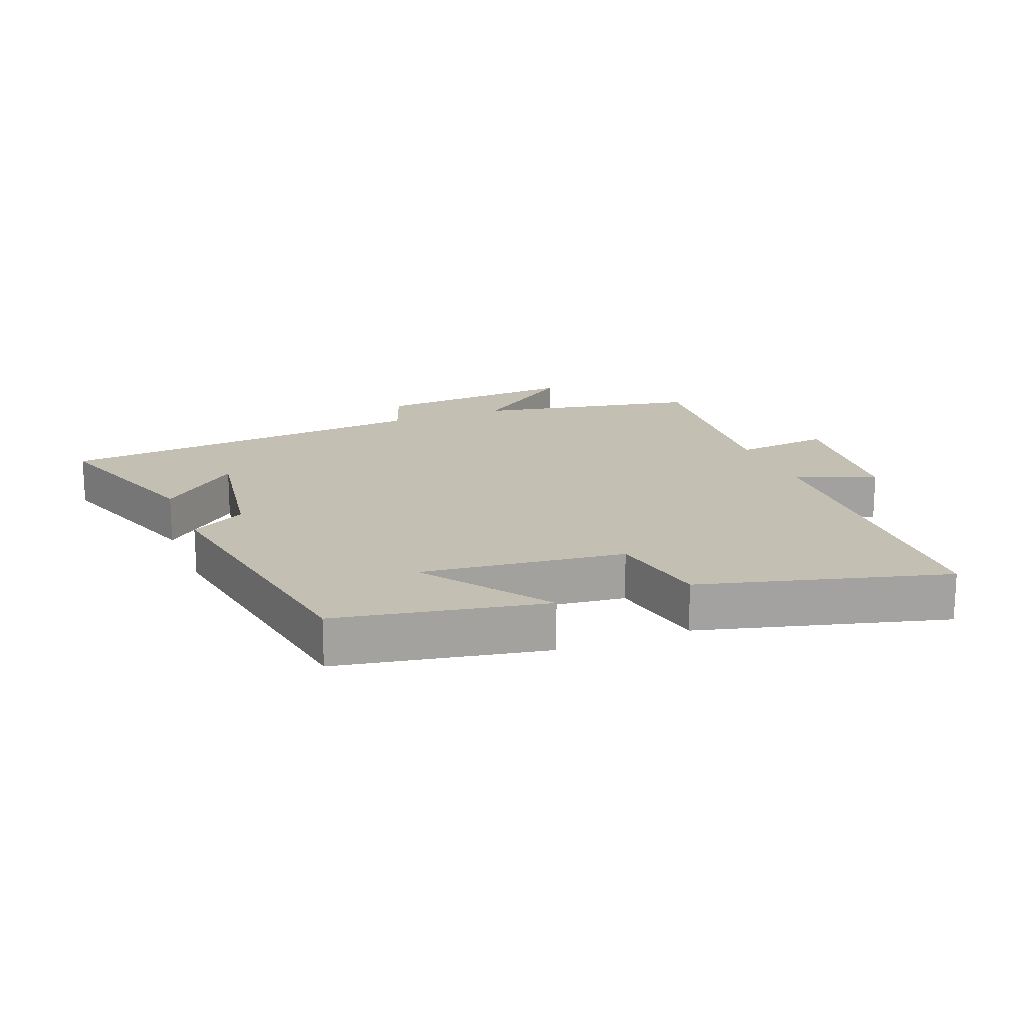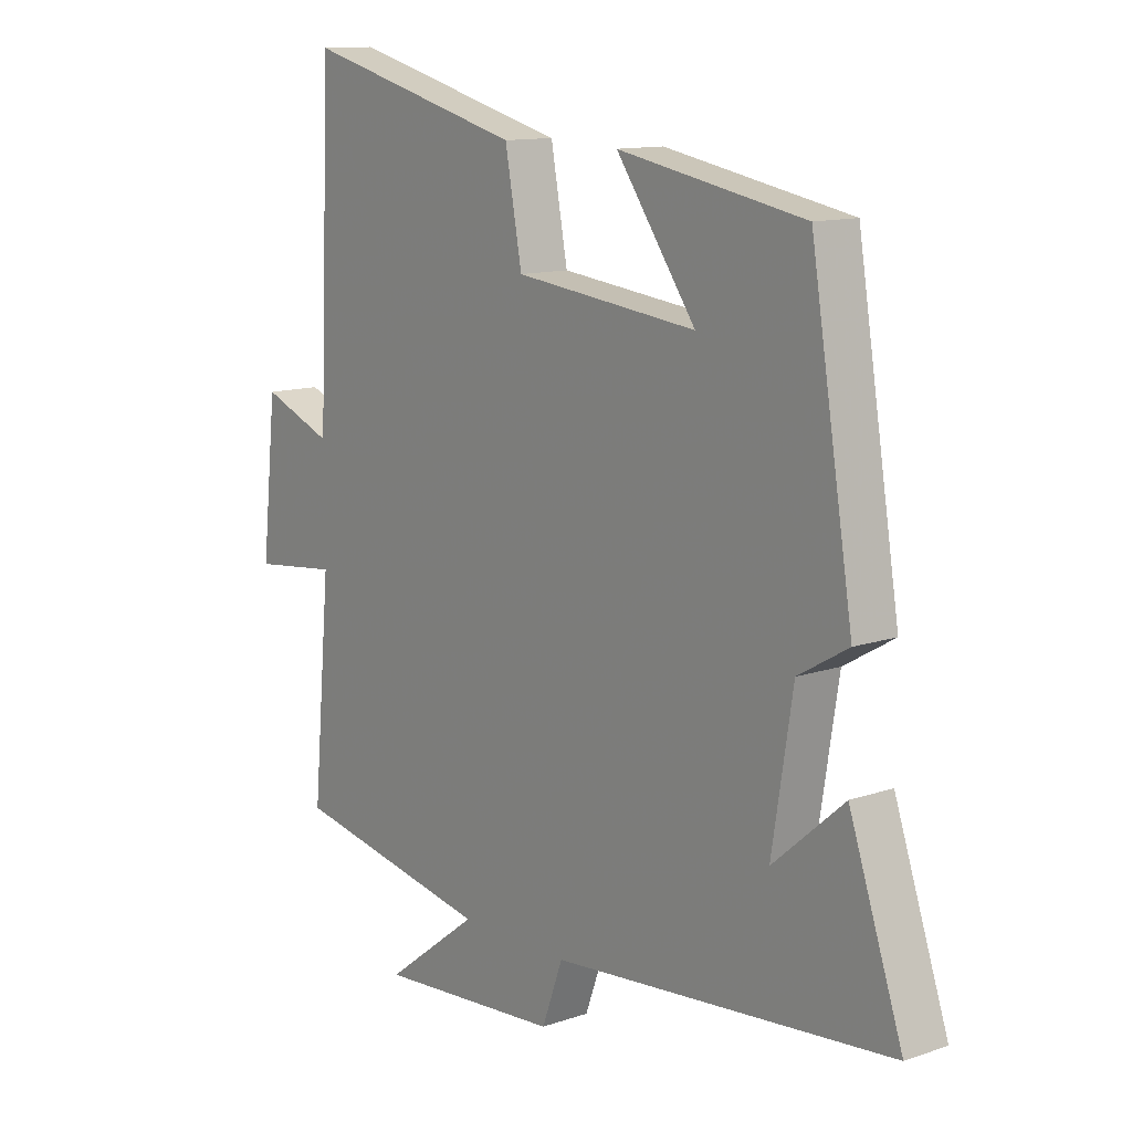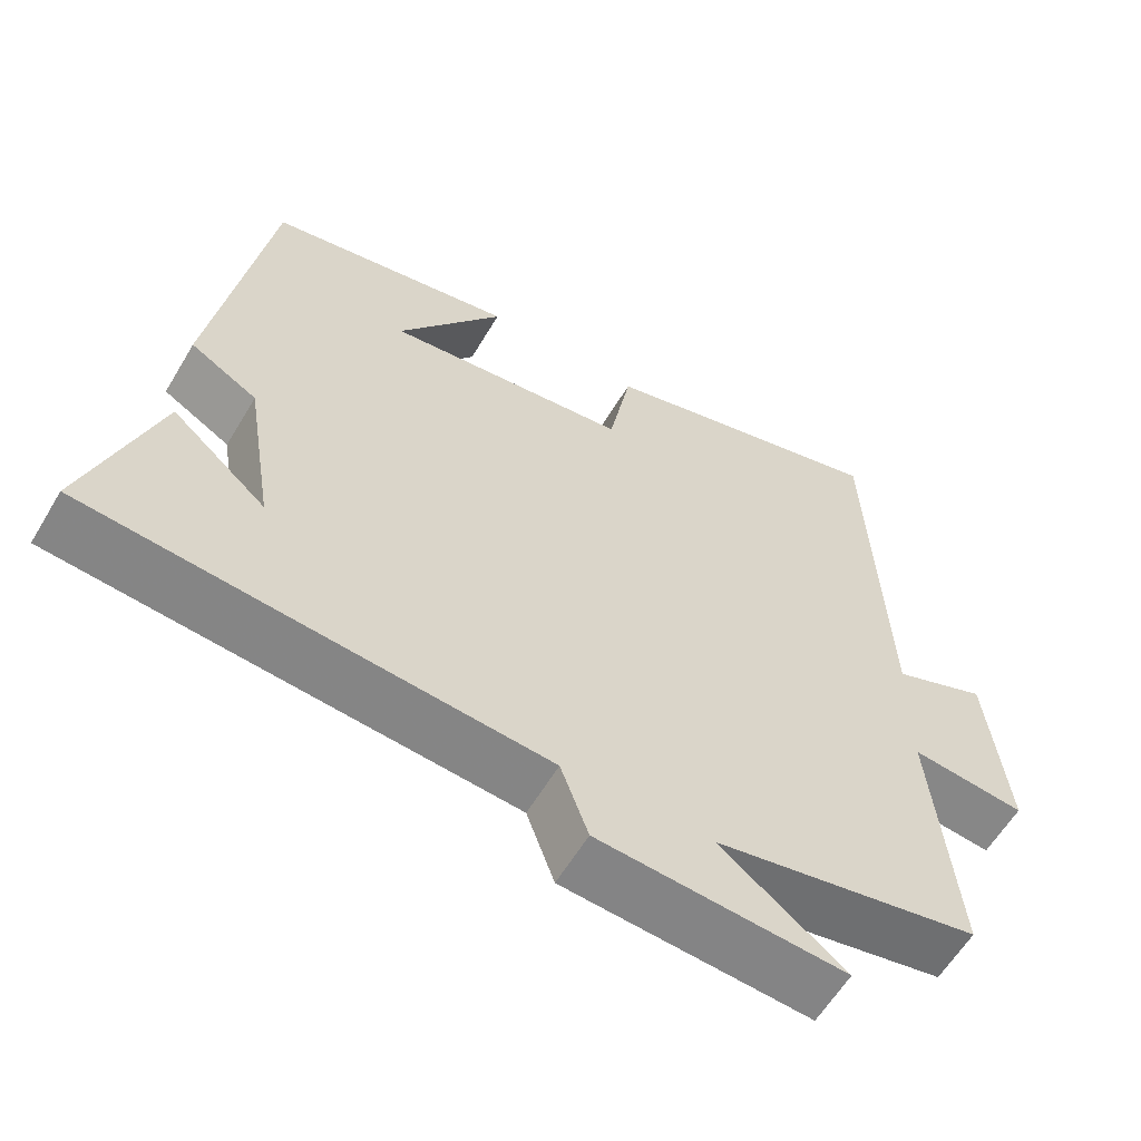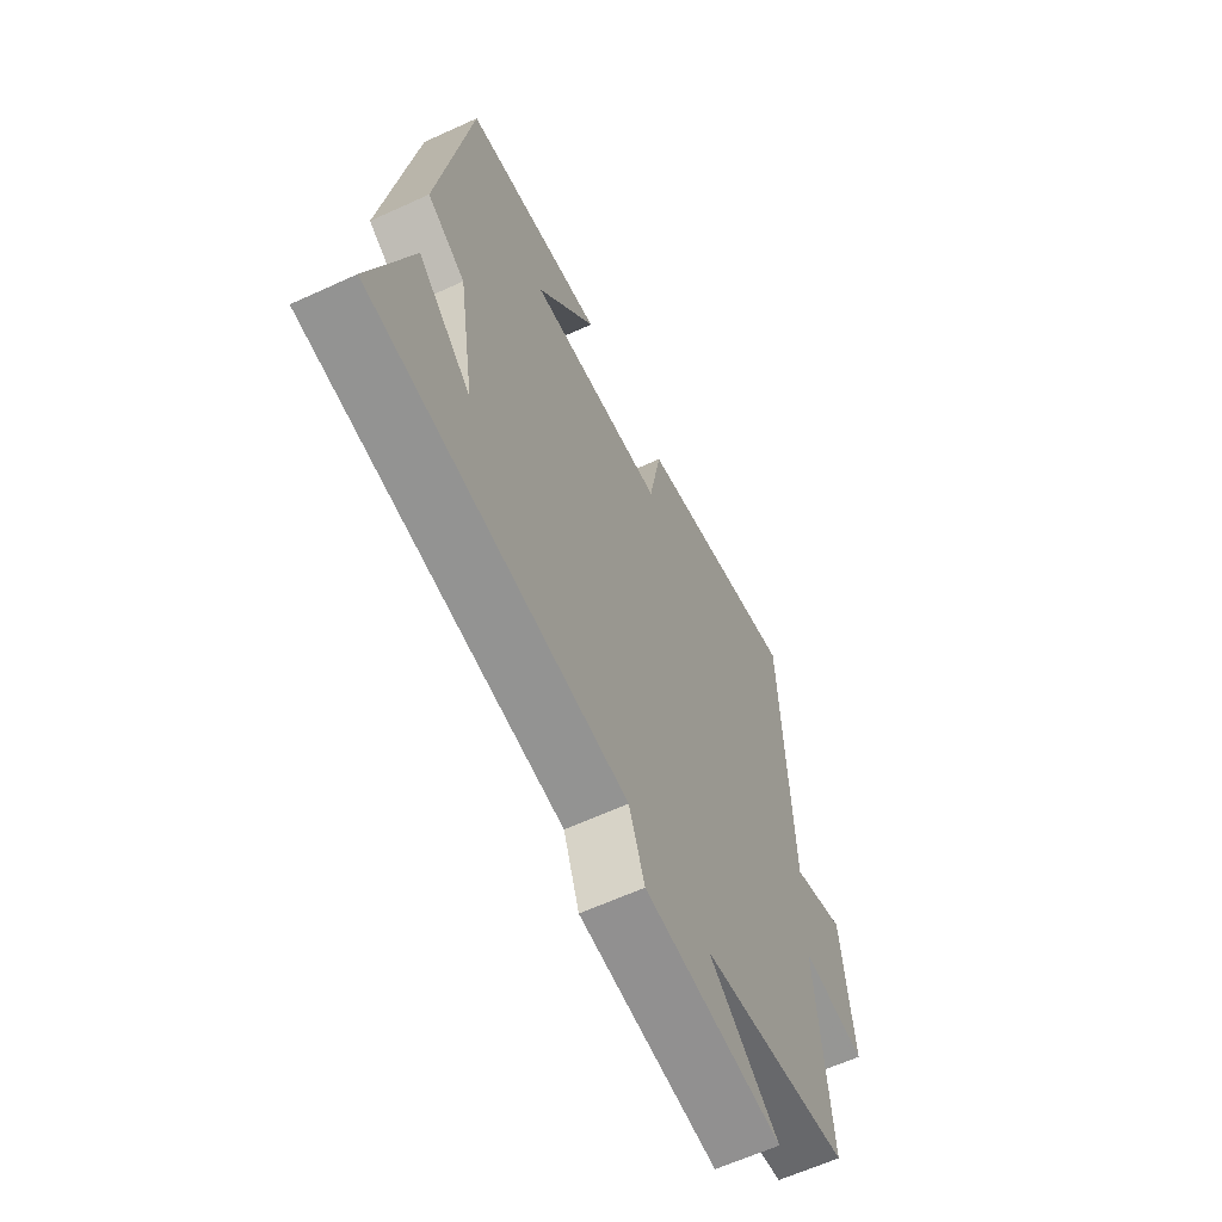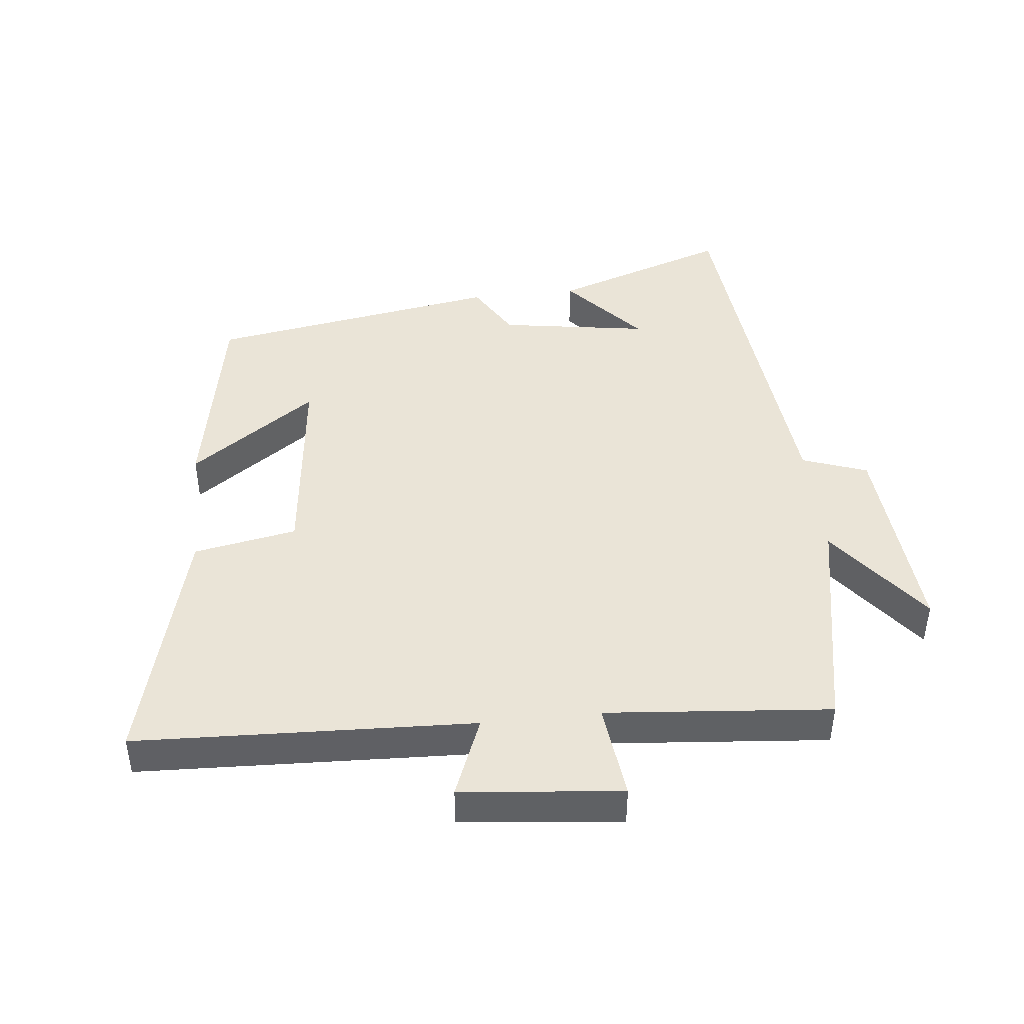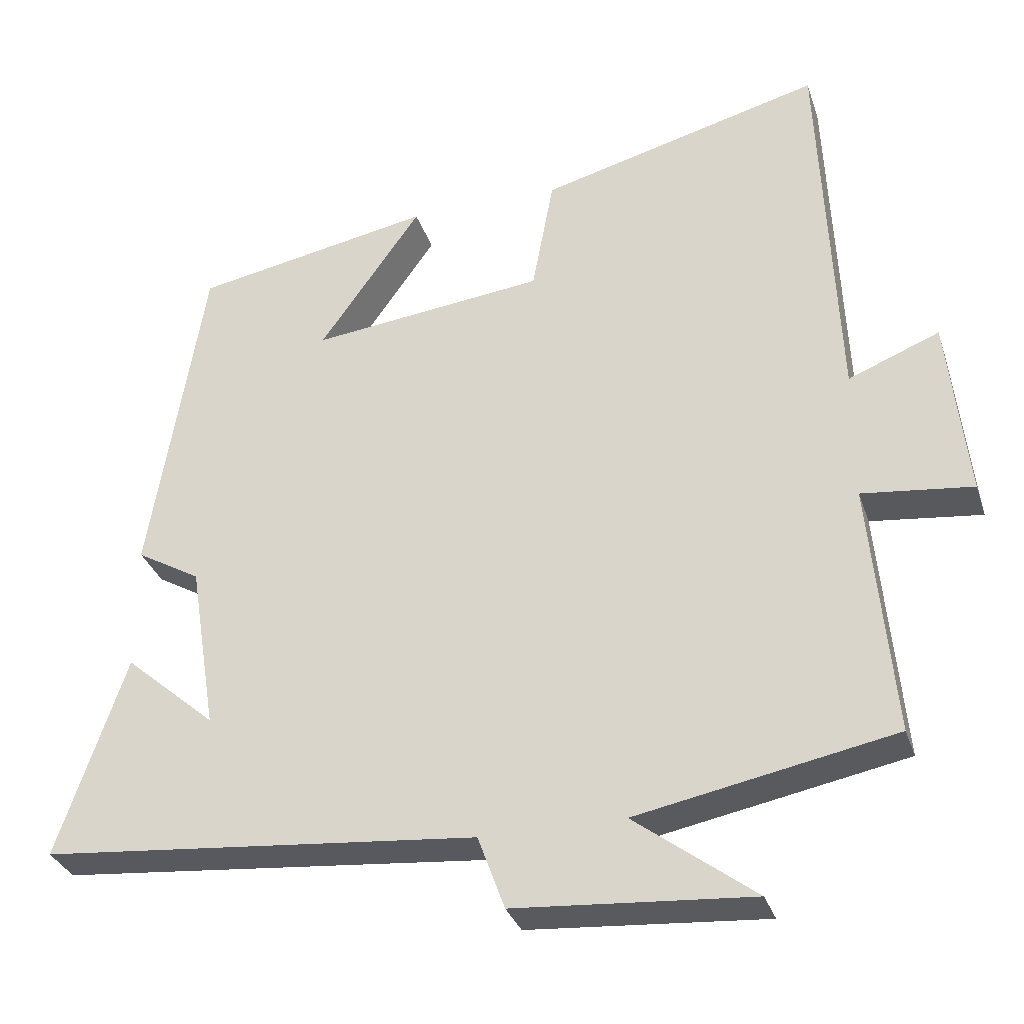
<metadata>
{"format":"obj","ext":"obj","renderer":"f3d","projection":"perspective","resolution":1024,"background":"white","views":[{"elev":17.7,"azim":-21.5,"up":"+Y"},{"elev":12.2,"azim":-128.9,"up":"+Z"},{"elev":-59.8,"azim":-30.6,"up":"+Z"},{"elev":-62.1,"azim":-65.0,"up":"+Z"},{"elev":43.9,"azim":83.7,"up":"+Y"},{"elev":-32.0,"azim":17.0,"up":"+Z"}]}
</metadata>
<code>
v -0.427 0.07 0.44
v -0.107 0.07 0.5
v -0.244 0.07 0.307
v 0.07 0.07 0.343
v 0.099 0.07 0.5
v 0.478 0.07 0.6
v 0.5 0.07 0.087
v 0.622 0.07 0.136
v 0.648 0.07 -0.108
v 0.5 0.07 -0.091
v 0.531 0.07 -0.433
v 0.186 0.07 -0.5
v 0.348 0.07 -0.623
v 0.03 0.07 -0.599
v -0.006 0.07 -0.5
v -0.592 0.07 -0.446
v -0.5 0.07 -0.176
v -0.378 0.07 -0.282
v -0.414 0.07 -0.056
v -0.5 0.07 -0.006
v -0.427 0 0.44
v -0.107 0 0.5
v -0.244 0 0.307
v 0.07 0 0.343
v 0.099 0 0.5
v 0.478 0 0.6
v 0.5 0 0.087
v 0.622 0 0.136
v 0.648 0 -0.108
v 0.5 0 -0.091
v 0.531 0 -0.433
v 0.186 0 -0.5
v 0.348 0 -0.623
v 0.03 0 -0.599
v -0.006 0 -0.5
v -0.592 0 -0.446
v -0.5 0 -0.176
v -0.378 0 -0.282
v -0.414 0 -0.056
v -0.5 0 -0.006
f 19 20 1
f 18 19 1
f 16 17 18
f 15 16 18
f 15 18 1
f 12 13 14 15
f 10 11 12 15
f 7 8 9 10
f 7 10 15
f 6 7 15
f 5 6 15
f 4 5 15
f 3 4 15
f 1 2 3
f 1 3 15
f 21 40 39
f 21 39 38
f 38 37 36
f 38 36 35
f 21 38 35
f 35 34 33 32
f 35 32 31 30
f 30 29 28 27
f 35 30 27
f 35 27 26
f 35 26 25
f 35 25 24
f 35 24 23
f 23 22 21
f 35 23 21
f 1 21 22 2
f 2 22 23 3
f 3 23 24 4
f 4 24 25 5
f 5 25 26 6
f 6 26 27 7
f 7 27 28 8
f 8 28 29 9
f 9 29 30 10
f 10 30 31 11
f 11 31 32 12
f 12 32 33 13
f 13 33 34 14
f 14 34 35 15
f 15 35 36 16
f 16 36 37 17
f 17 37 38 18
f 18 38 39 19
f 19 39 40 20
f 20 40 21 1

</code>
